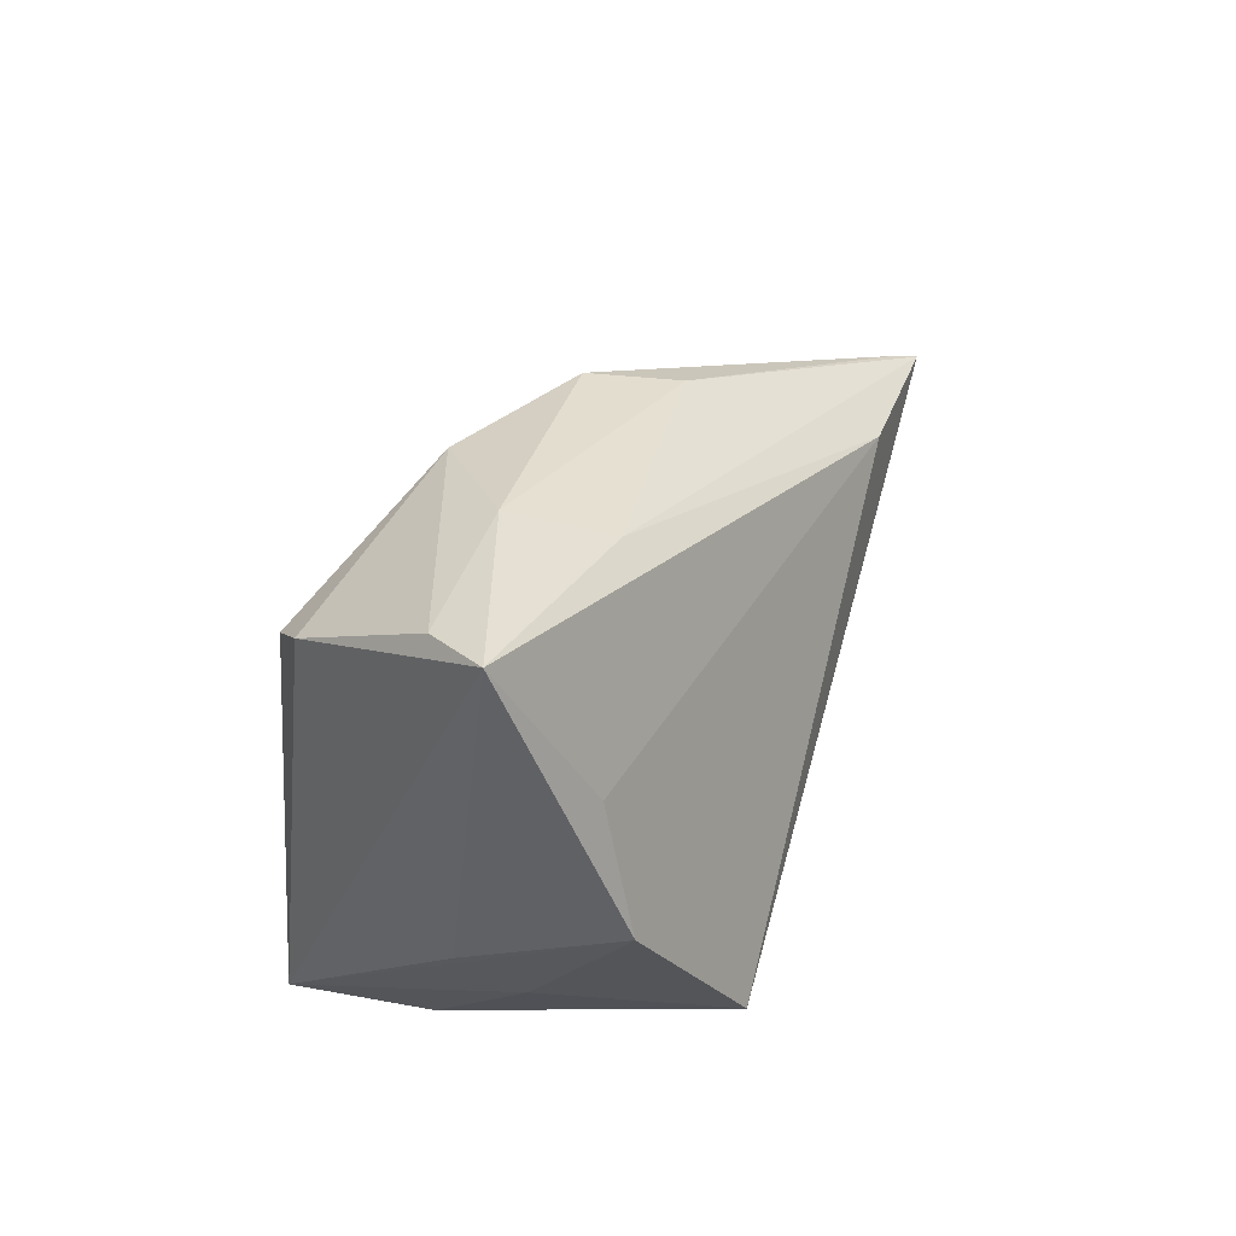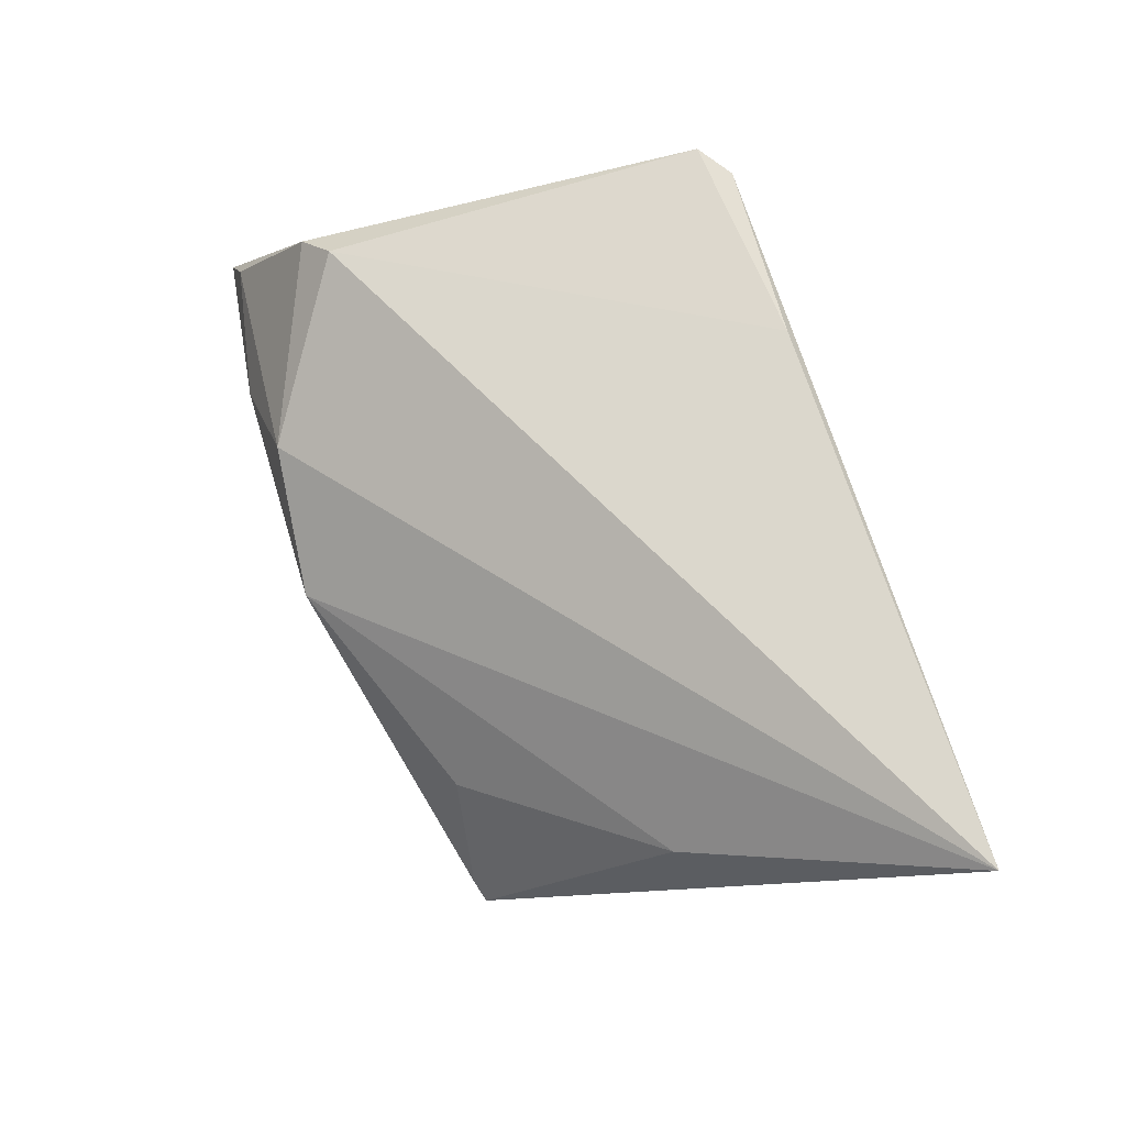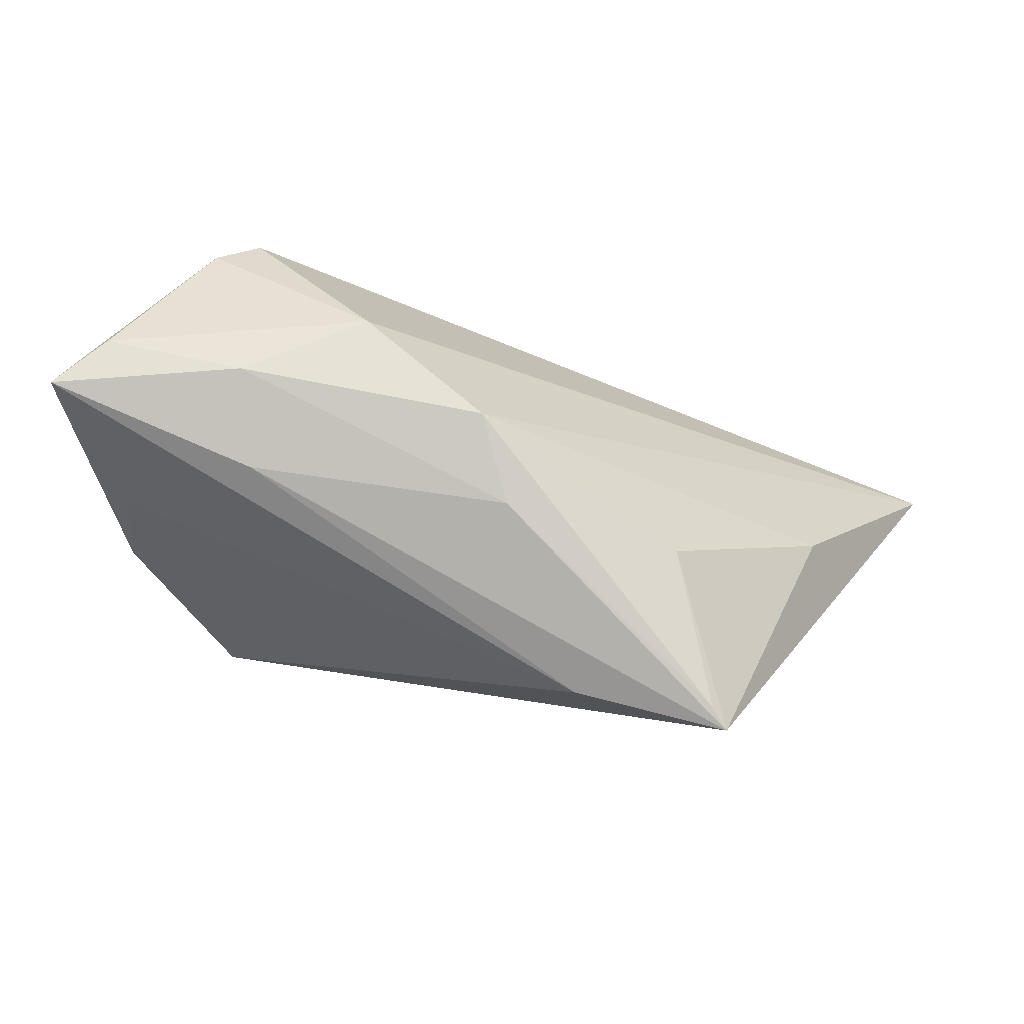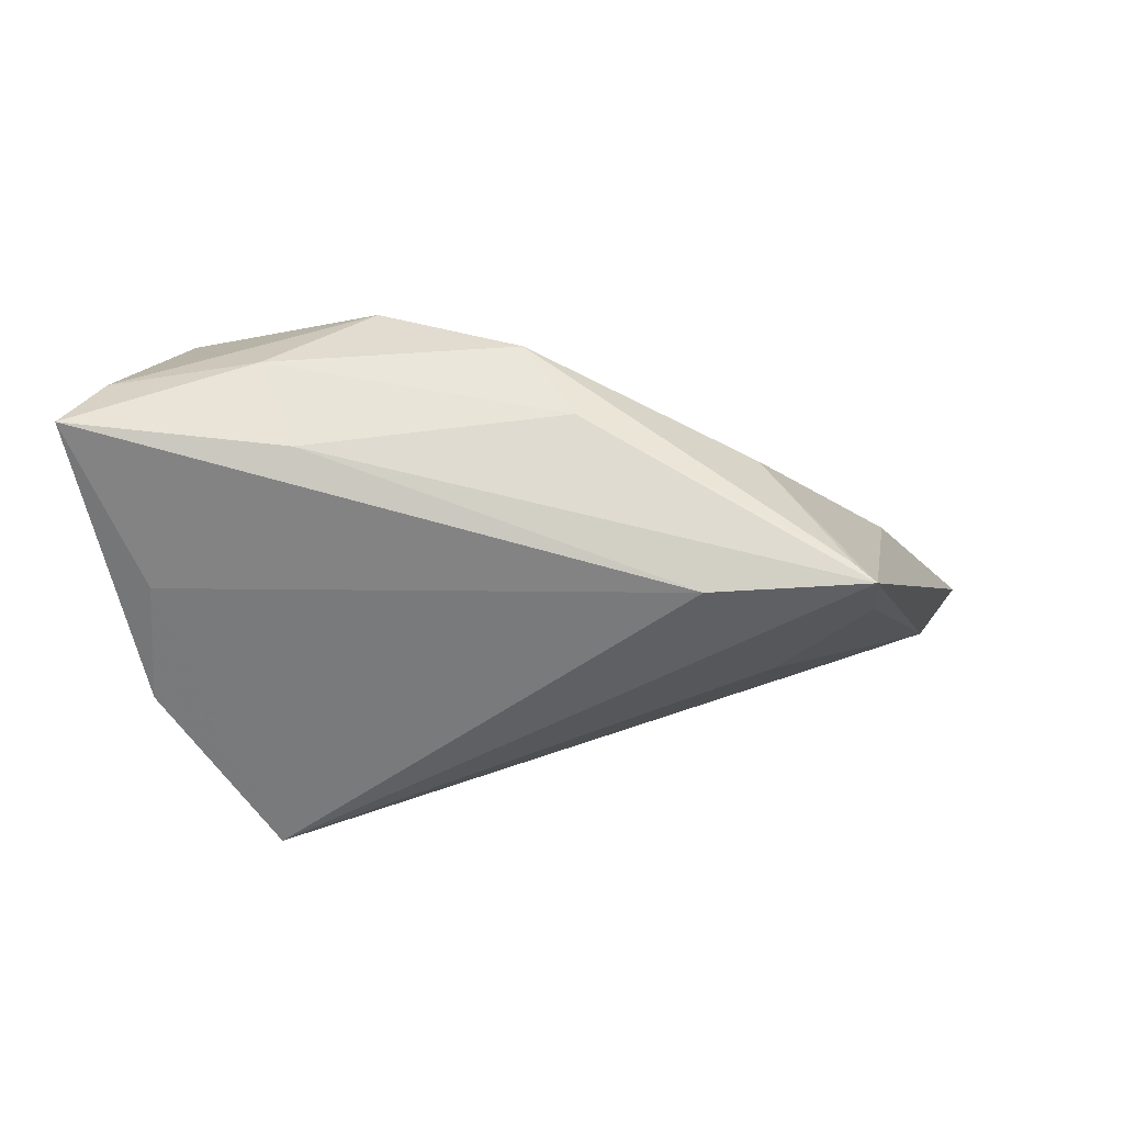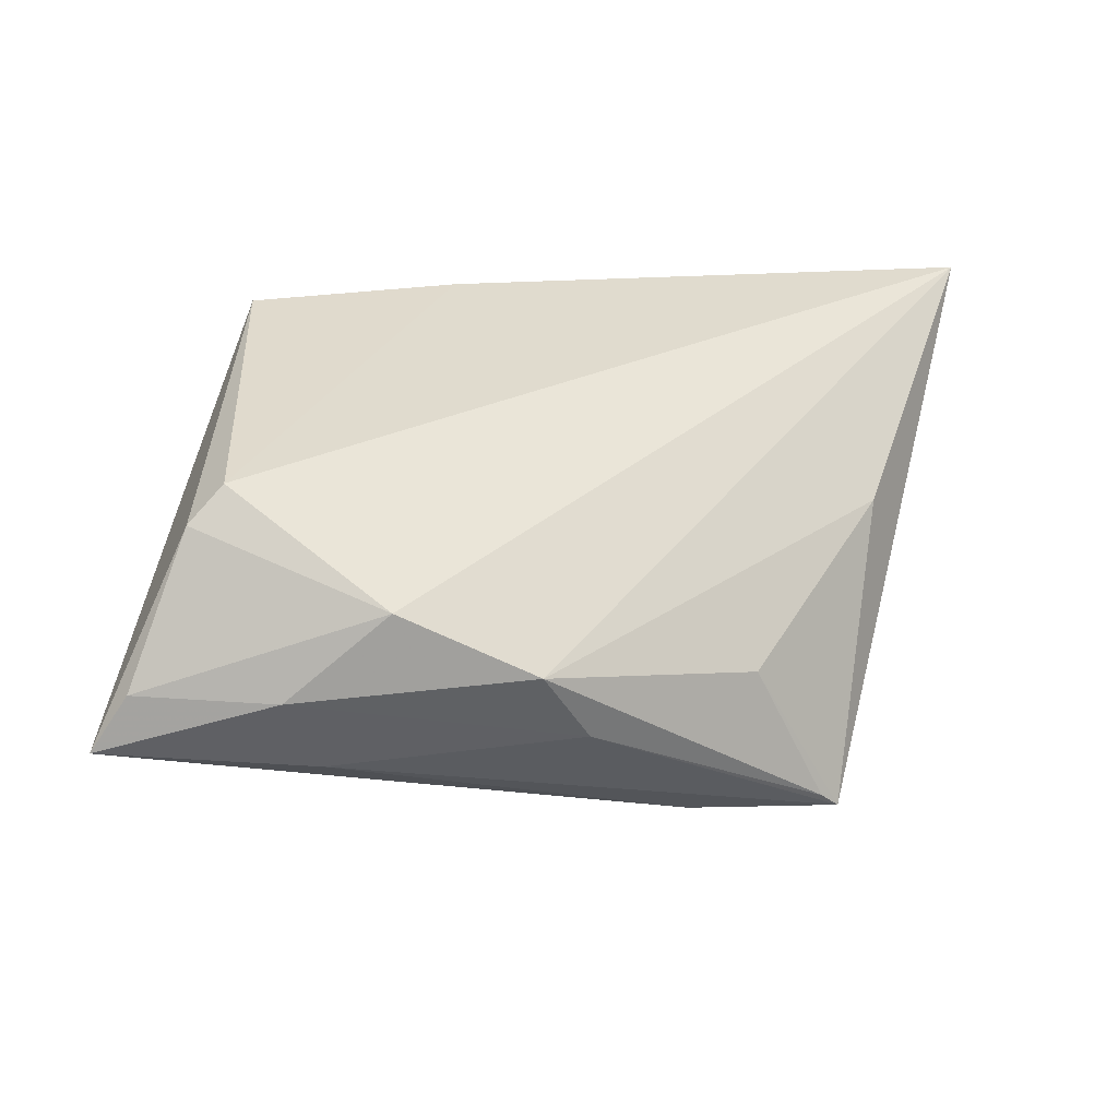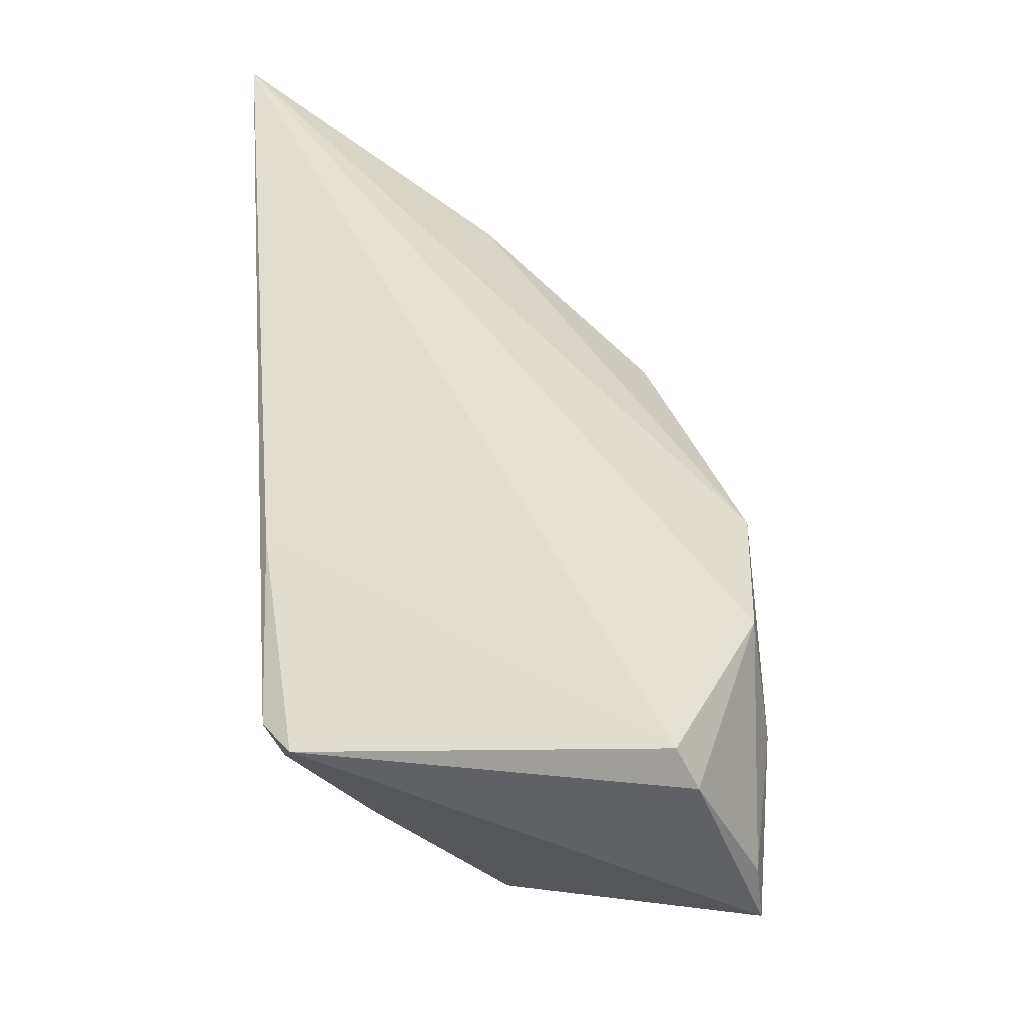
<metadata>
{"format":"obj","ext":"obj","renderer":"f3d","projection":"perspective","resolution":1024,"background":"white","views":[{"elev":32.2,"azim":108.3,"up":"+Y"},{"elev":70.1,"azim":-106.9,"up":"+Z"},{"elev":74.6,"azim":-165.2,"up":"+Y"},{"elev":44.6,"azim":178.2,"up":"+Y"},{"elev":29.0,"azim":175.4,"up":"+Z"},{"elev":69.7,"azim":86.8,"up":"+Z"}]}
</metadata>
<code>
v 0.02546 -0.01804 -0.02436
v 0.0129 0.02987 0.009008
v -0.02004 0.02007 -0.02436
v -0.03535 0.02166 -0.02234
v -0.007741 0.02951 -0.007524
v 0.04101 0.02862 -0.000364
v -0.02853 0.003639 -0.01983
v -0.002572 0.03142 0.001272
v -0.01724 -0.00995 -0.01457
v -0.03749 0.02088 -0.02436
v 0.03407 0.02073 0.01534
v -0.0273 0.0208 -0.005704
v 0.03829 -0.001389 -0.01738
v 0.03424 -0.01174 0.00171
v 0.04546 0.02938 -0.006918
v 0.02108 0.02854 -0.01052
v -0.04394 0.0005643 0.004728
v -0.05155 -0.02159 0.008585
v 0.0248 0.03144 -0.000517
v 0.03727 0.0122 -0.01414
v 0.02521 -0.02795 0.02093
v 0.03038 -0.0175 -0.0042
v -0.03894 0.01118 -0.01858
v 0.03004 0.01821 0.01884
v 0.004006 -0.02713 0.02246
v 0.02879 -0.02489 0.02199
v -0.05863 -0.02795 0.02243
v 0.02566 -0.02695 0.0076
f 18 1 27
f 27 10 18
f 1 10 3
f 27 1 28
f 11 26 15
f 7 10 1
f 17 10 27
f 17 12 10
f 2 19 8
f 12 17 8
f 27 2 8
f 8 17 27
f 16 19 15
f 15 3 16
f 16 3 10
f 27 28 21
f 21 28 26
f 15 26 14
f 14 13 15
f 26 13 14
f 1 3 20
f 20 13 1
f 20 3 15
f 15 13 20
f 22 28 1
f 1 13 22
f 26 28 22
f 22 13 26
f 24 2 27
f 24 11 2
f 26 11 24
f 6 11 15
f 2 11 6
f 15 19 6
f 6 19 2
f 1 18 9
f 9 7 1
f 18 7 9
f 23 18 10
f 10 7 23
f 23 7 18
f 10 12 4
f 12 8 4
f 5 8 19
f 19 16 5
f 5 16 10
f 10 4 5
f 5 4 8
f 25 24 27
f 26 24 25
f 27 21 25
f 25 21 26

</code>
